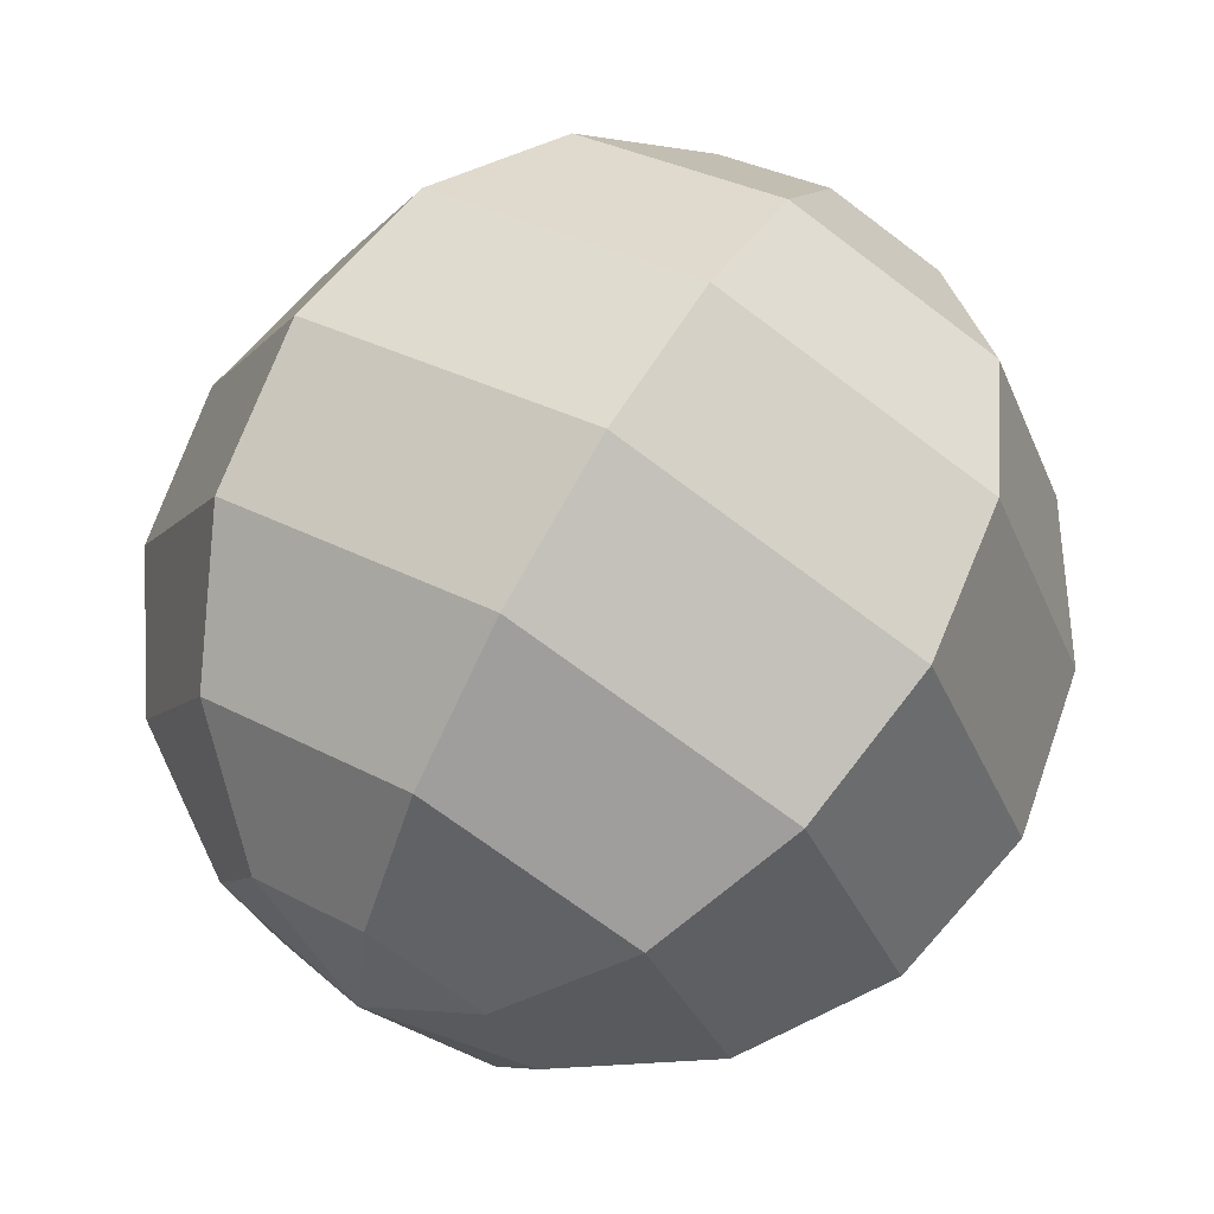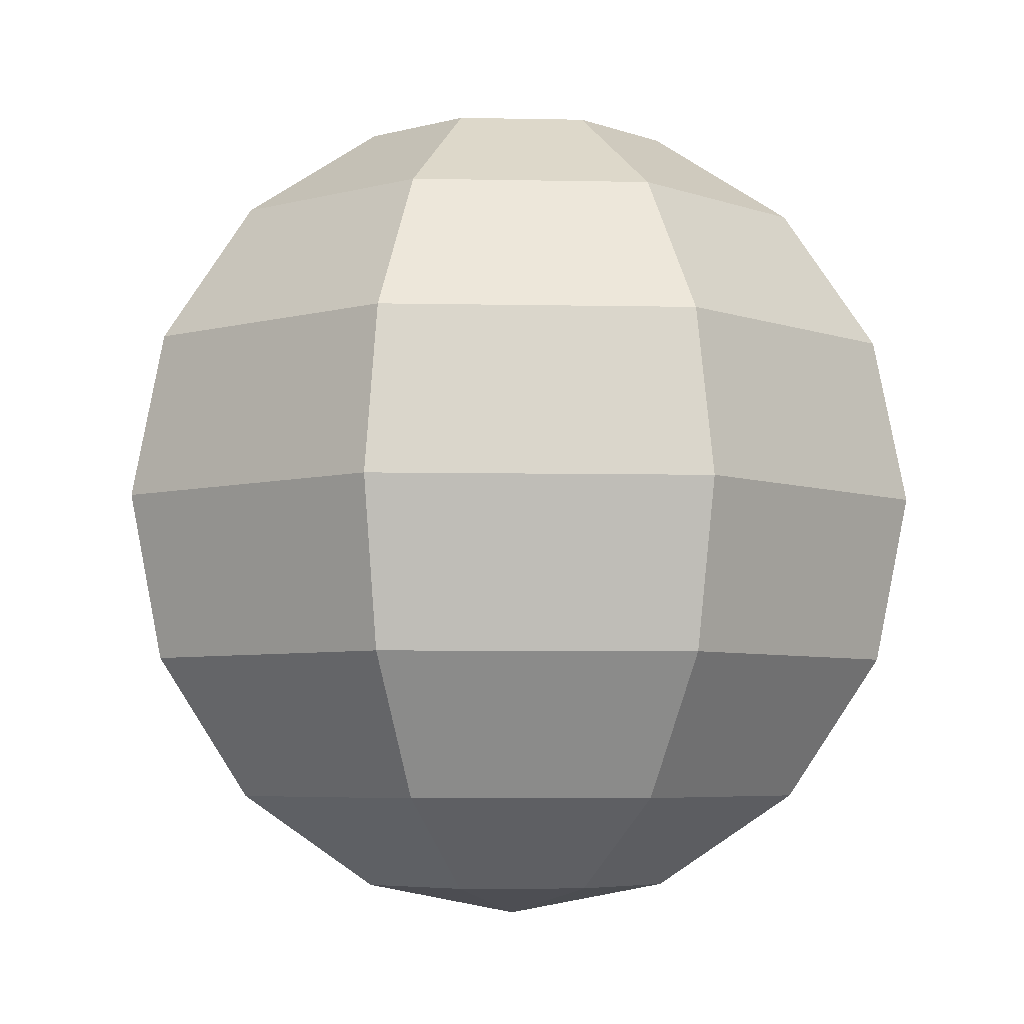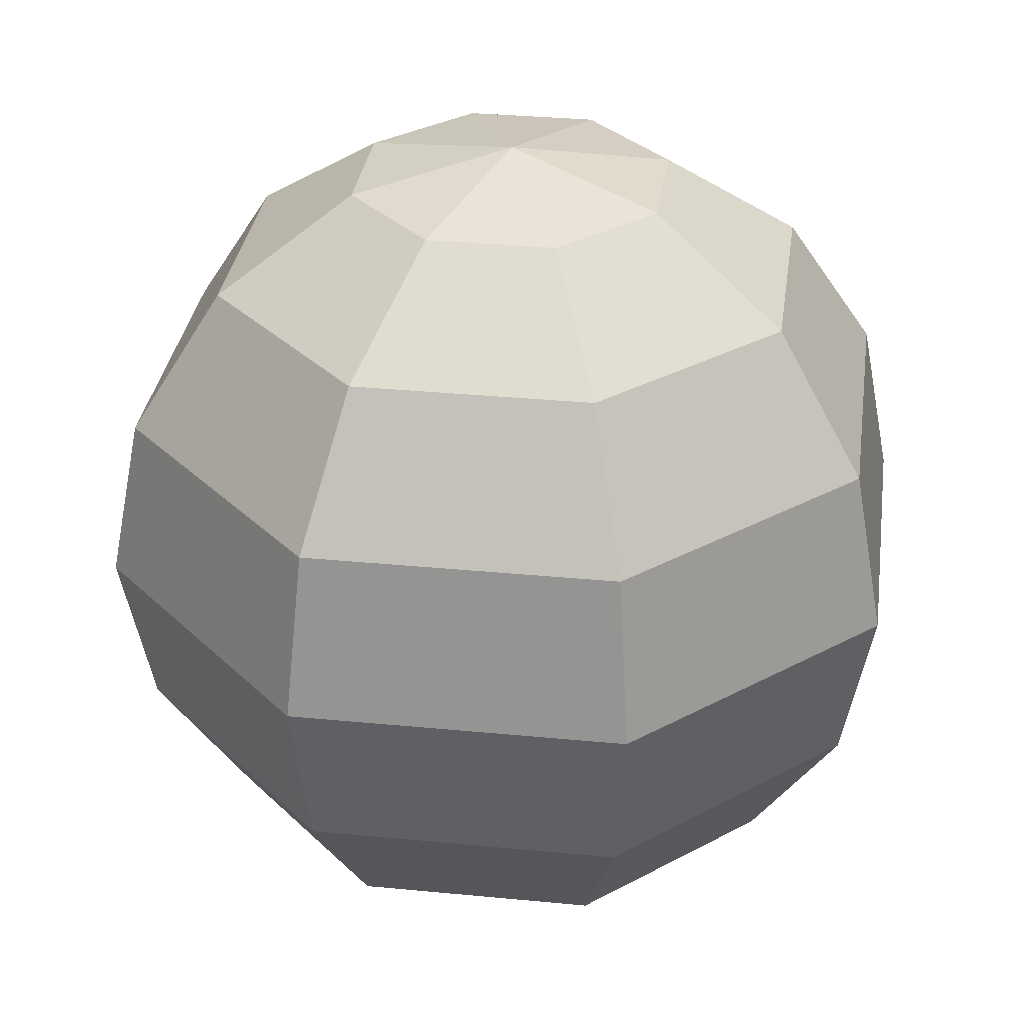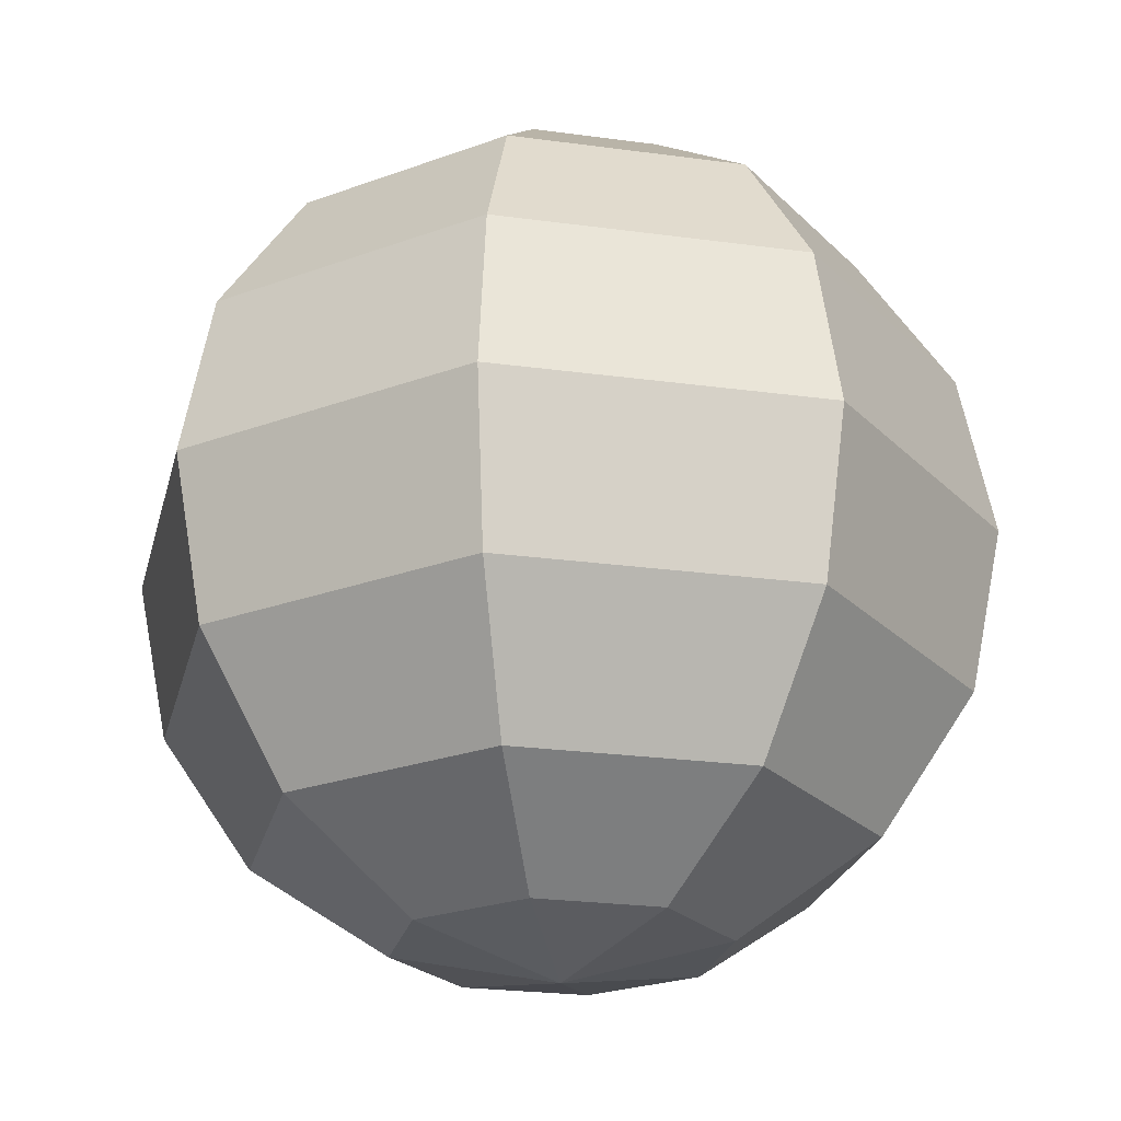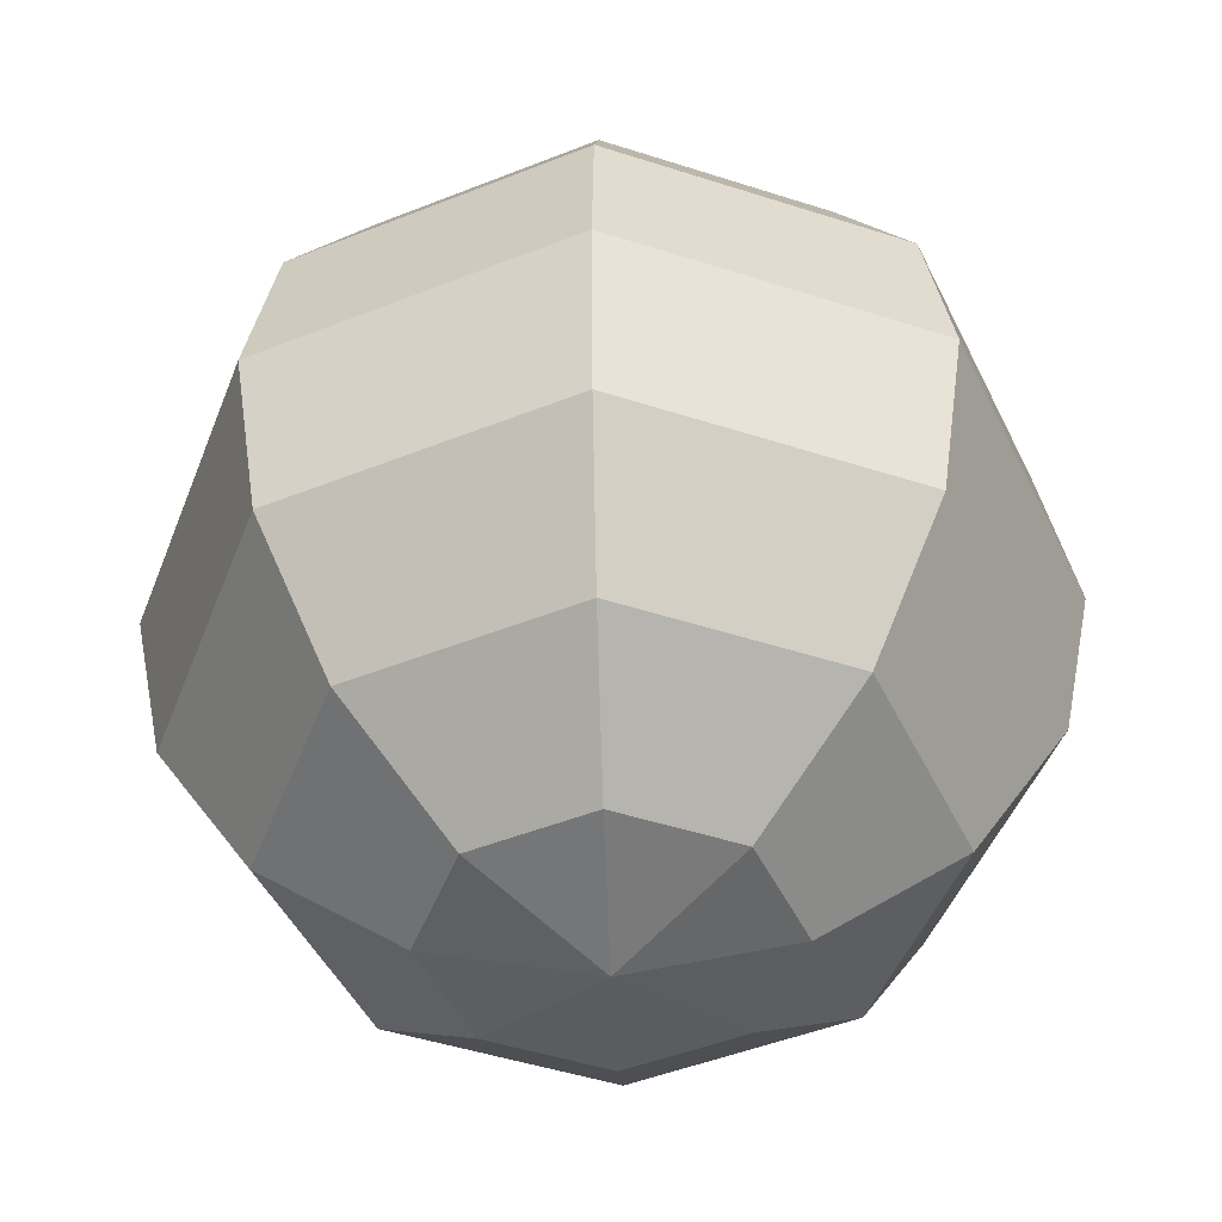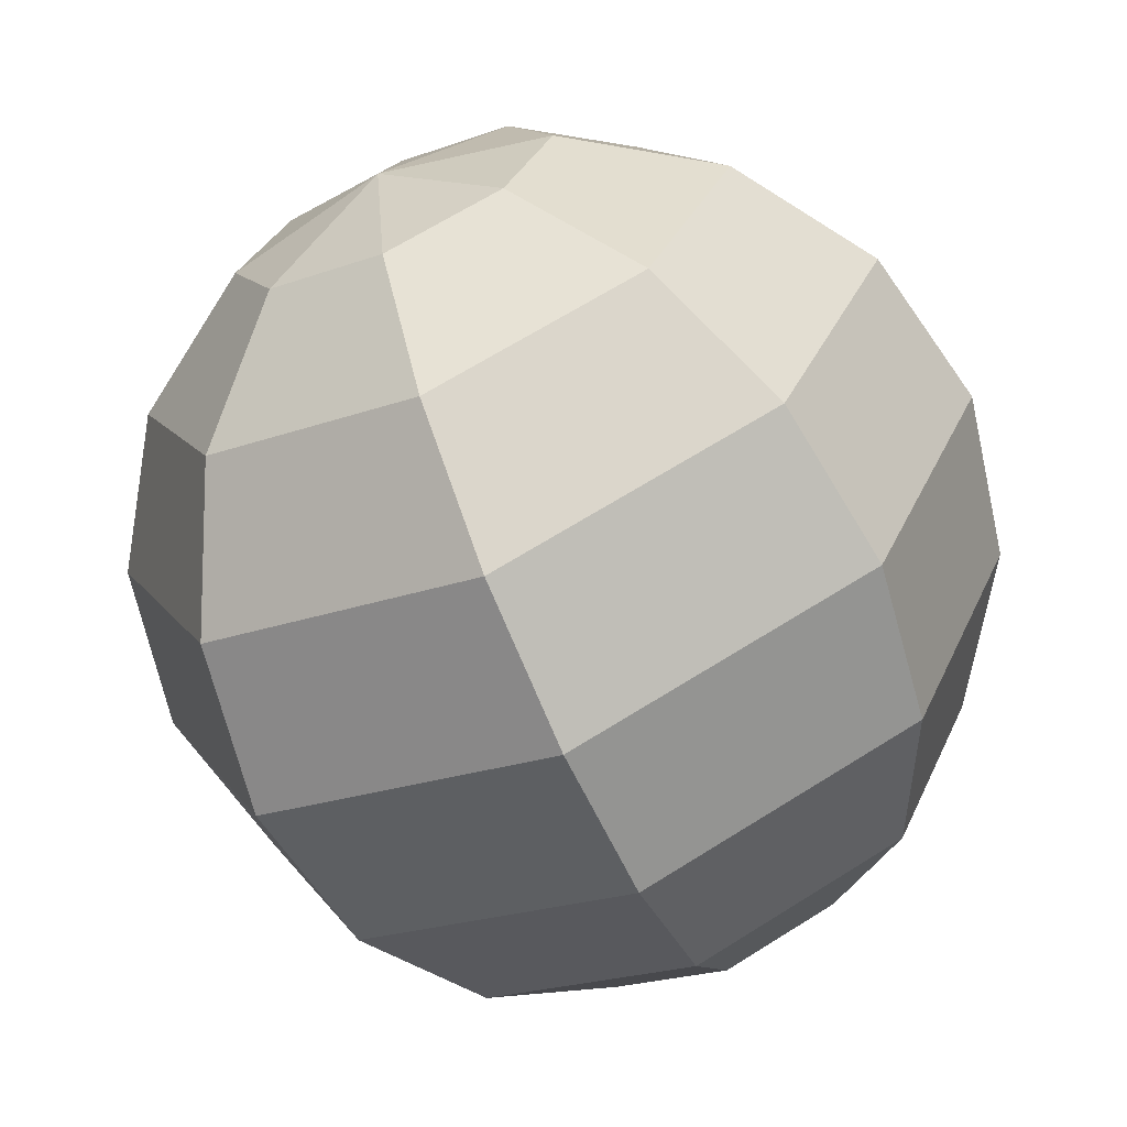
<metadata>
{"format":"obj","ext":"obj","renderer":"f3d","projection":"perspective","resolution":1024,"background":"white","views":[{"elev":71.0,"azim":-149.5,"up":"+Z"},{"elev":-5.2,"azim":-116.3,"up":"+Y"},{"elev":32.1,"azim":120.3,"up":"+Y"},{"elev":-23.7,"azim":54.5,"up":"+Y"},{"elev":-46.4,"azim":47.1,"up":"+Y"},{"elev":-67.8,"azim":-156.2,"up":"+Z"}]}
</metadata>
<code>
o all_balls.010
v 0.1549 -1e-06 0
v 0.142 0.06448 0
v 0.1282 -1e-06 0.06448
v 0.142 -0.06448 0
v 0.1282 -1e-06 -0.06448
v 0.1269 -0.04559 0.04559
v 0.1269 0.04559 -0.04559
v 0.1269 0.04559 0.04559
v 0.1269 -0.04559 -0.04559
v 0.09491 -0.06618 -0.113
v 0.1042 -1e-06 -0.1223
v 0.0684 -0.1223 -0.08647
v 0.1417 -0.06618 0
v -0.01807 -0.06618 -0.1598
v -0.01807 -0.1223 -0.1223
v -0.131 -0.06618 -0.113
v -0.01807 -1e-06 -0.1729
v -0.01807 0.06618 -0.1598
v -0.1404 -1e-06 -0.1223
v -0.131 0.06618 -0.113
v -0.191 -1e-06 0
v -0.1778 0.06618 0
v -0.1778 -0.06618 0
v -0.1404 -1e-06 0.1223
v -0.131 0.06618 0.113
v -0.131 -0.06618 0.113
v -0.01807 -1e-06 0.1729
v -0.01807 0.06618 0.1598
v -0.01807 -0.06618 0.1598
v 0.1042 -1e-06 0.1223
v 0.09491 0.06618 0.113
v 0.09491 -0.06618 0.113
v 0.0684 -0.1223 0.08647
v 0.02873 -0.1598 0.0468
v 0.1042 -0.1223 0
v -0.01807 -0.1223 0.1223
v -0.01807 -0.1598 0.06618
v -0.1045 -0.1223 0.08647
v -0.06487 -0.1598 0.0468
v -0.1404 -0.1223 0
v -0.08425 -0.1598 0
v -0.1045 -0.1223 -0.08647
v -0.06487 -0.1598 -0.0468
v -0.01807 -0.1598 -0.06618
v -0.01807 -0.1729 0
v 0.04811 -0.1598 0
v 0.02873 -0.1598 -0.0468
v 0.0684 0.1223 0.08647
v 0.1417 0.06618 0
v 0.1042 0.1223 0
v 0.09491 0.06618 -0.113
v 0.0684 0.1223 -0.08647
v 0.02873 0.1598 -0.0468
v -0.01807 0.1223 -0.1223
v -0.01807 0.1598 -0.06618
v -0.1045 0.1223 -0.08647
v -0.06487 0.1598 -0.0468
v -0.1404 0.1223 0
v -0.08425 0.1598 0
v -0.1045 0.1223 0.08647
v -0.06487 0.1598 0.0468
v -0.01807 0.1223 0.1223
v -0.01807 0.1598 0.06618
v 0.02873 0.1598 0.0468
v -0.01807 0.1729 0
v 0.04811 0.1598 0
f 5 10 11
f 13 9 4
f 17 10 14
f 10 35 12
f 15 10 12
f 16 15 42
f 16 17 14
f 17 51 11
f 20 17 19
f 21 20 19
f 21 16 23
f 24 22 21
f 24 23 26
f 27 25 24
f 27 26 29
f 31 27 30
f 32 27 29
f 31 3 8
f 32 3 30
f 32 36 33
f 35 32 33
f 13 6 32
f 29 38 36
f 26 40 38
f 40 16 42
f 31 62 28
f 50 31 49
f 8 49 31
f 52 49 51
f 49 7 51
f 54 51 18
f 5 51 7
f 56 18 20
f 58 20 22
f 60 22 25
f 62 25 28
f 5 9 10
f 13 10 9
f 17 11 10
f 10 13 35
f 15 14 10
f 16 14 15
f 16 19 17
f 17 18 51
f 20 18 17
f 21 22 20
f 21 19 16
f 24 25 22
f 24 21 23
f 27 28 25
f 27 24 26
f 31 28 27
f 32 30 27
f 31 30 3
f 32 6 3
f 32 29 36
f 35 13 32
f 13 4 6
f 29 26 38
f 26 23 40
f 40 23 16
f 31 48 62
f 50 48 31
f 8 2 49
f 52 50 49
f 49 2 7
f 54 52 51
f 5 11 51
f 56 54 18
f 58 56 20
f 60 58 22
f 62 60 25
f 2 8 1
f 7 2 1
f 3 6 1
f 1 8 3
f 6 4 1
f 9 1 4
f 1 5 9
f 5 7 1
f 34 36 37
f 35 34 46
f 36 39 37
f 39 40 41
f 41 42 43
f 42 44 43
f 45 41 43
f 45 43 44
f 45 46 34
f 45 47 46
f 45 44 47
f 45 34 37
f 45 37 39
f 45 39 41
f 12 46 47
f 15 47 44
f 53 50 52
f 54 53 52
f 57 54 56
f 59 56 58
f 61 58 60
f 63 60 62
f 64 62 48
f 64 65 63
f 63 65 61
f 53 65 66
f 55 65 53
f 57 65 55
f 66 65 64
f 61 65 59
f 59 65 57
f 66 48 50
f 34 33 36
f 35 33 34
f 36 38 39
f 39 38 40
f 41 40 42
f 42 15 44
f 12 35 46
f 15 12 47
f 53 66 50
f 54 55 53
f 57 55 54
f 59 57 56
f 61 59 58
f 63 61 60
f 64 63 62
f 66 64 48

</code>
